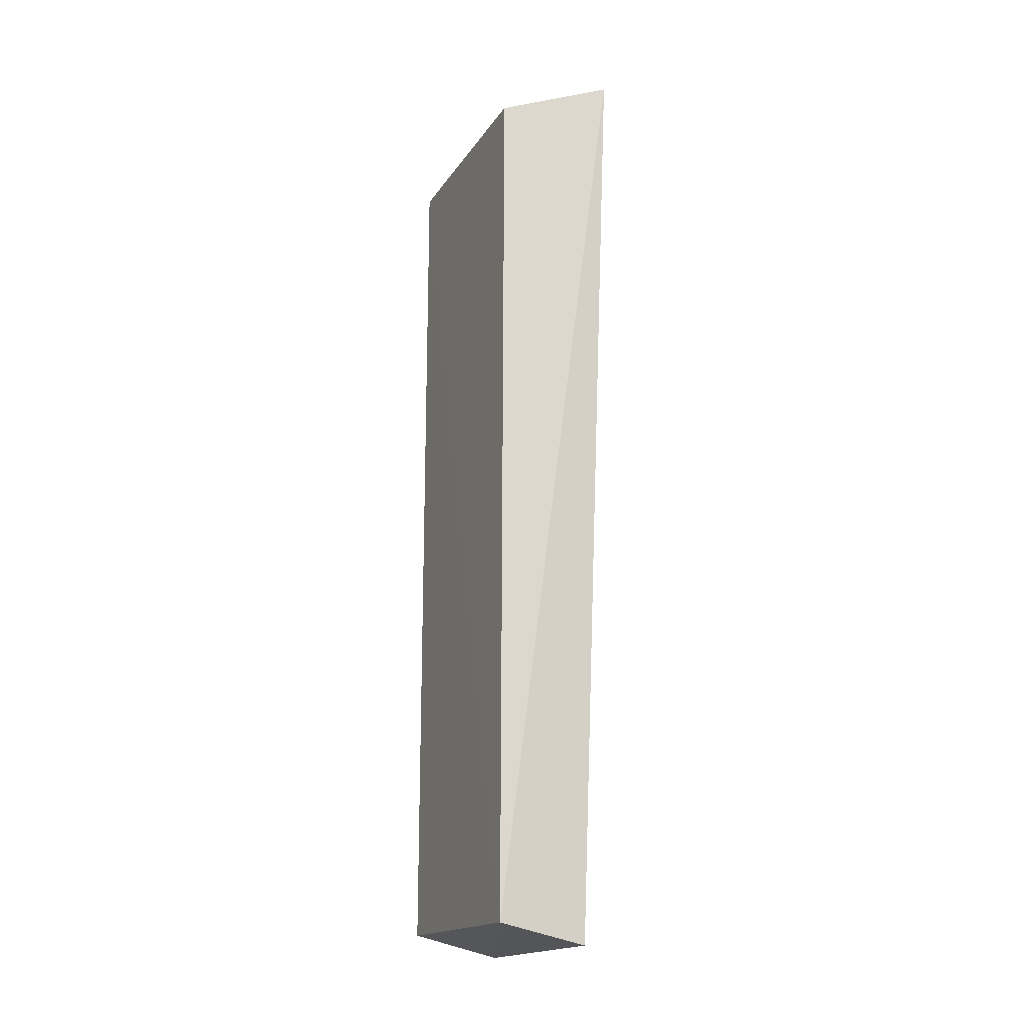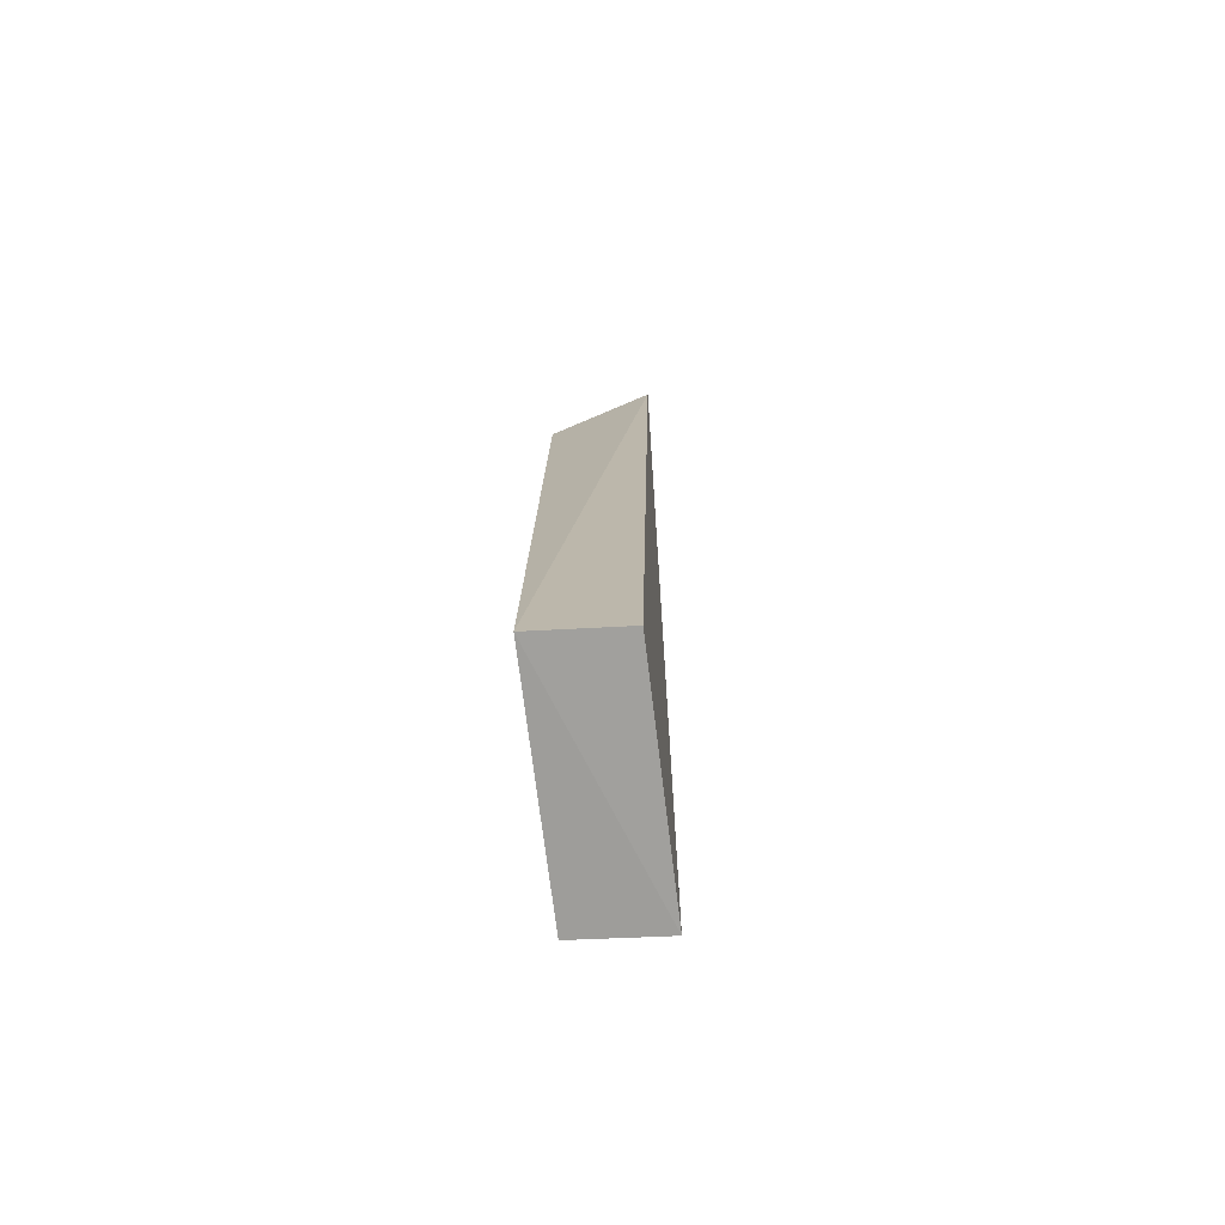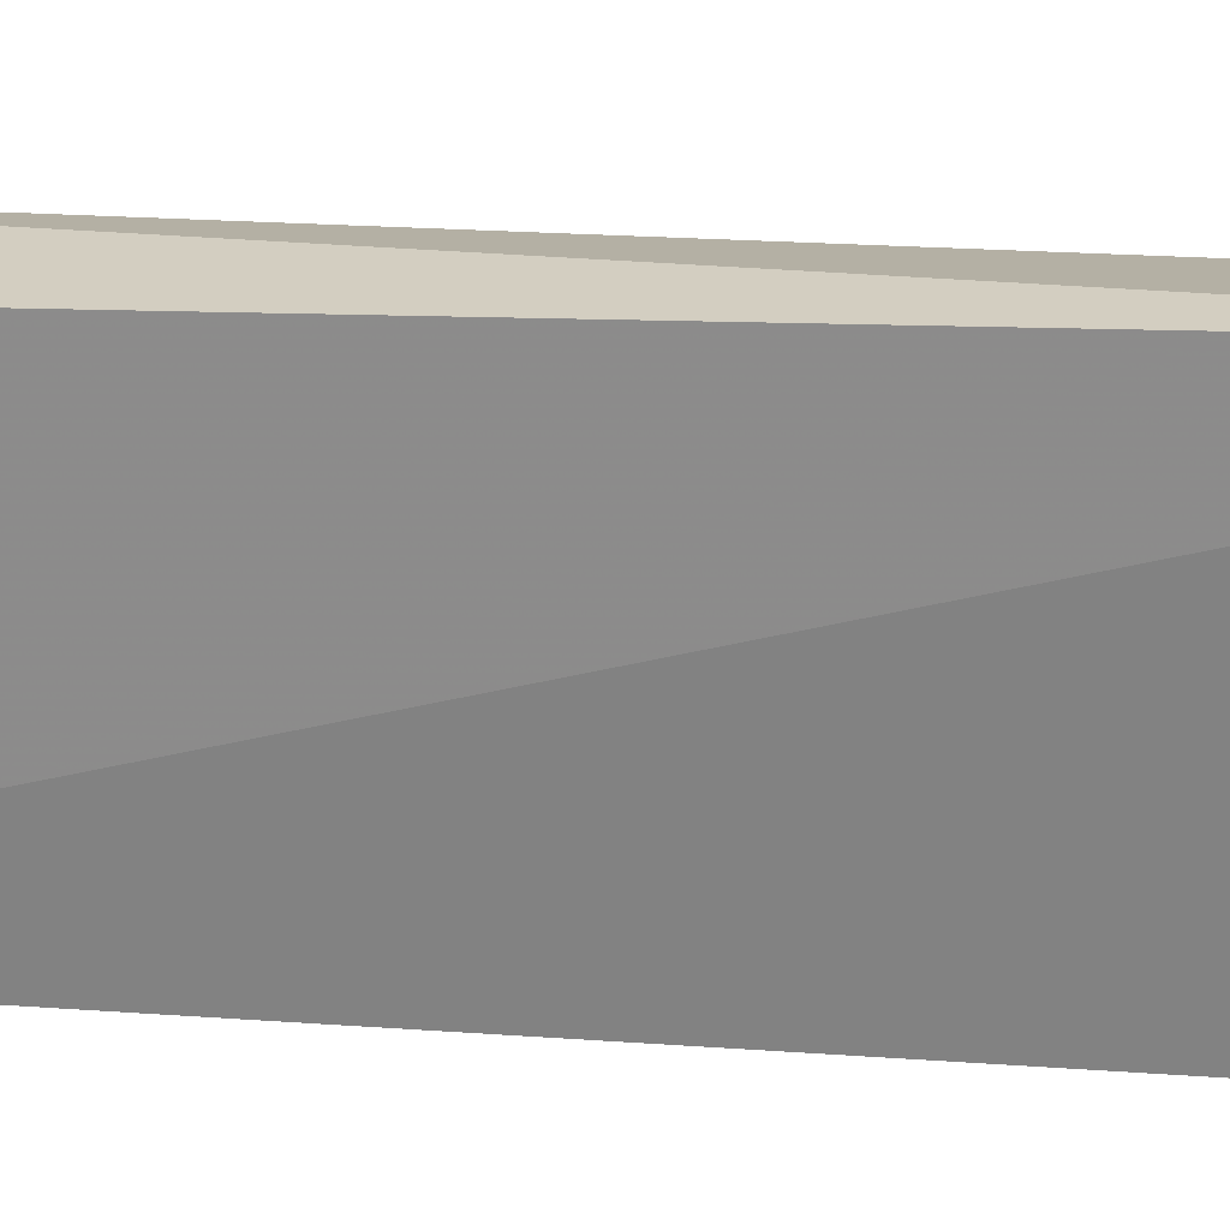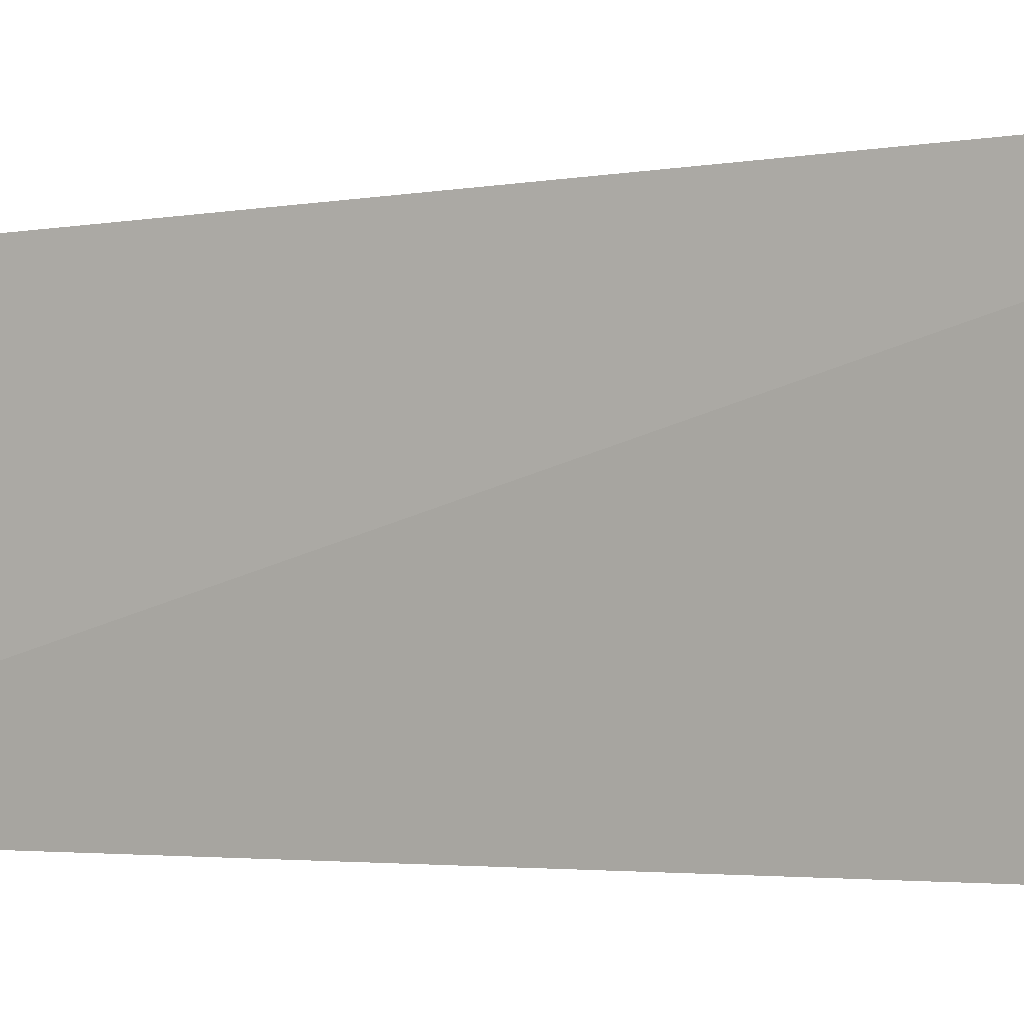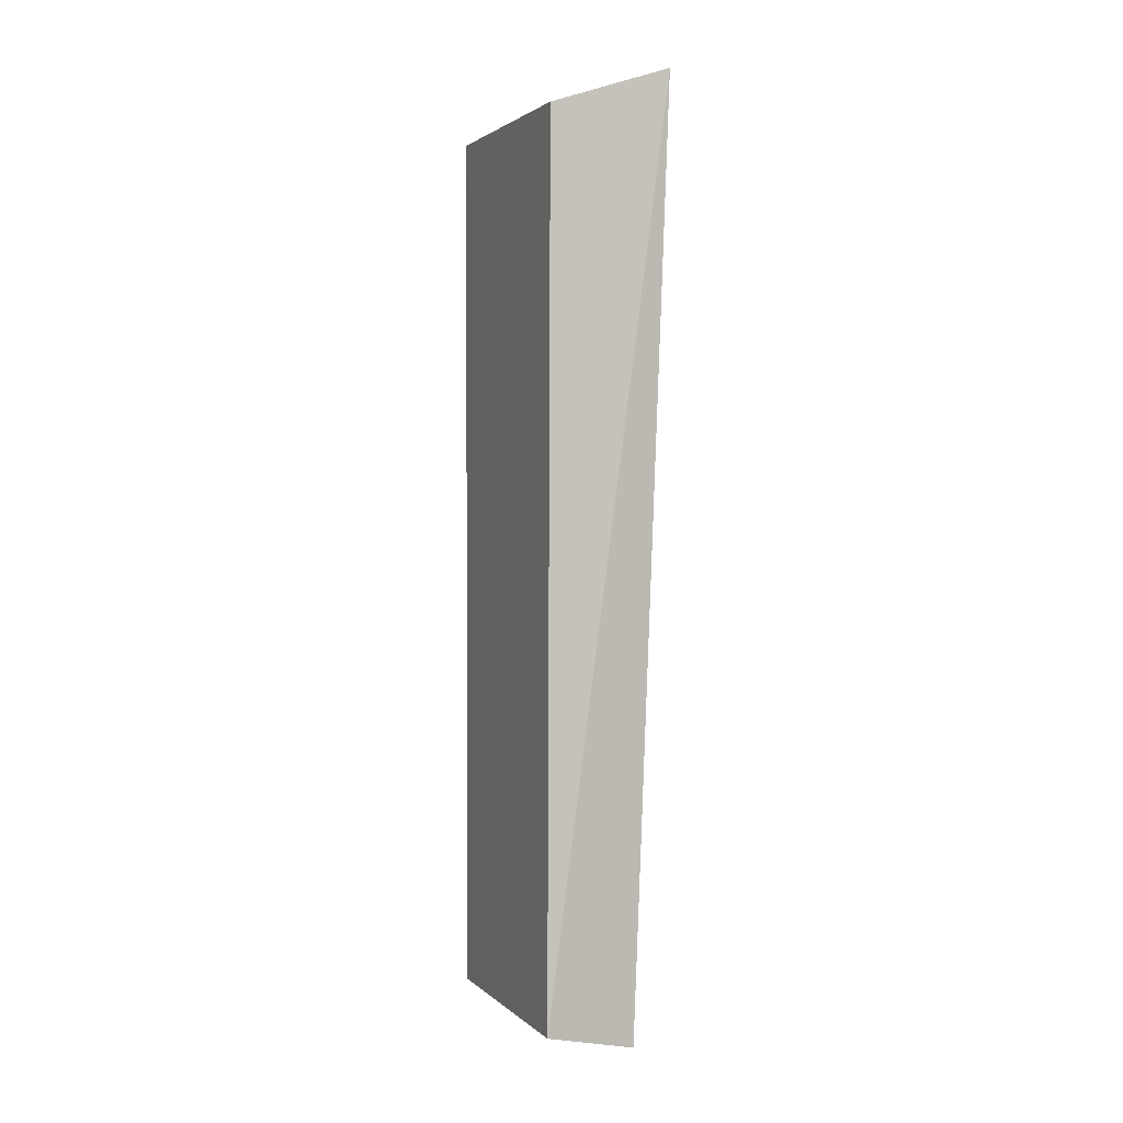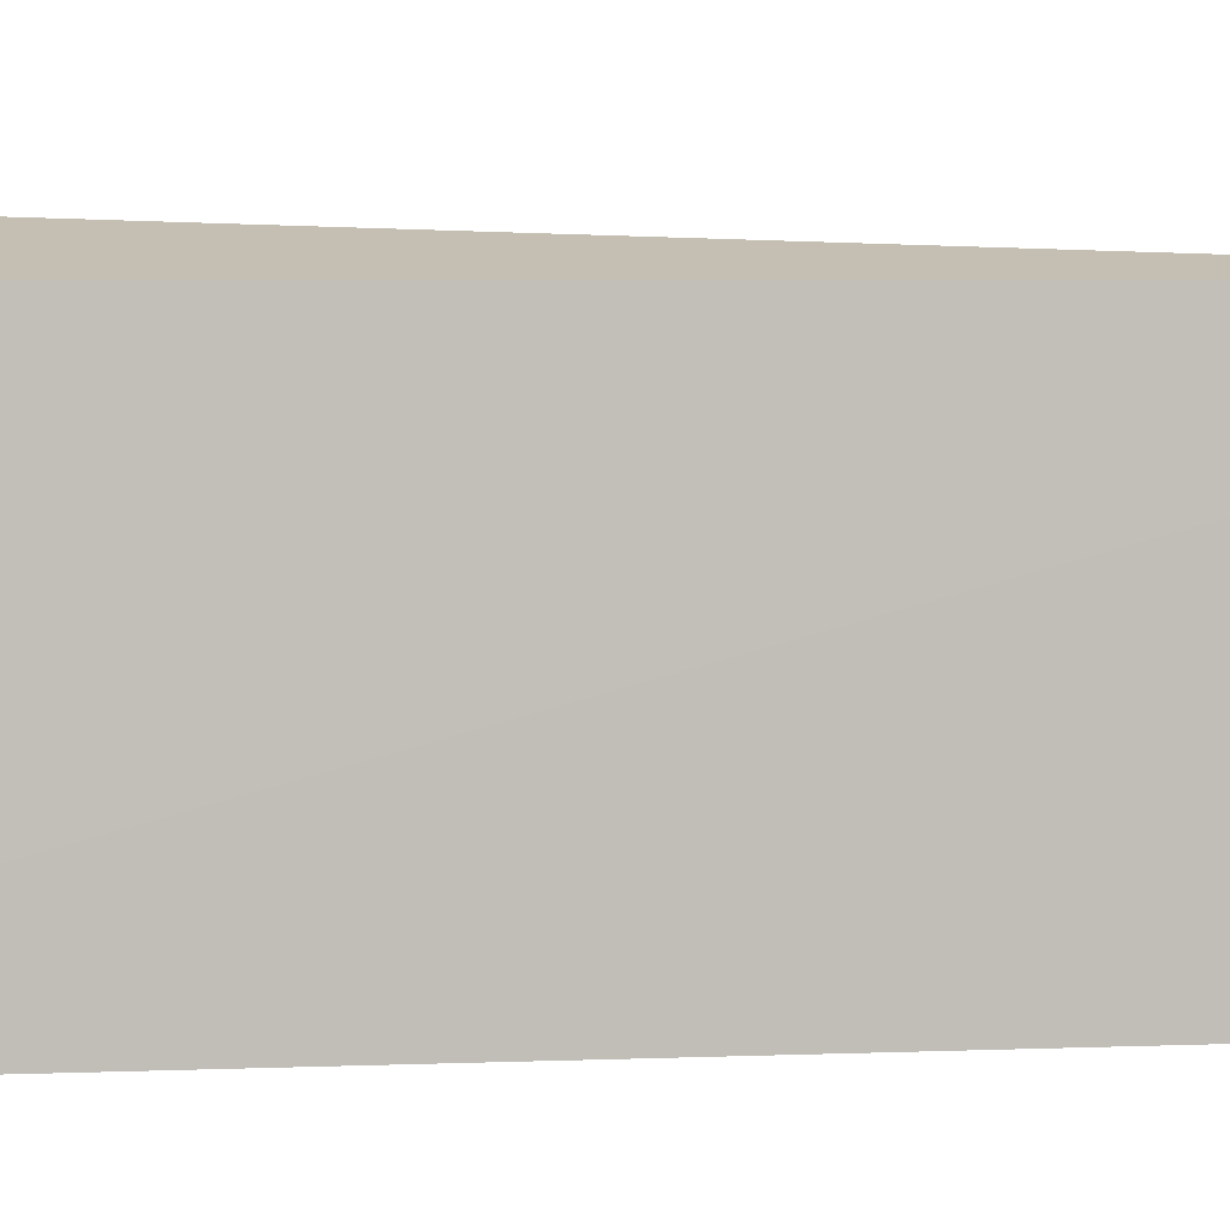
<metadata>
{"format":"obj","ext":"obj","renderer":"f3d","projection":"perspective","resolution":1024,"background":"white","views":[{"elev":-17.7,"azim":-23.0,"up":"+Y"},{"elev":-76.3,"azim":7.1,"up":"+Y"},{"elev":24.7,"azim":96.2,"up":"+Z"},{"elev":-1.4,"azim":121.5,"up":"+Z"},{"elev":1.9,"azim":-22.1,"up":"+Y"},{"elev":4.1,"azim":-98.7,"up":"+Z"}]}
</metadata>
<code>
v -0.1165 -0.459 -0.01388
v -0.1165 -0.459 -0.125
v -0.1055 -0.005645 0.0009721
v -0.1136 -0.02268 -0.1271
v -0.1591 -0.02268 -0.1271
v -0.1602 -0.4497 -0.01294
v -0.1598 -0.4486 -0.1258
v -0.1591 -0.02268 -0.01185
f 1 2 3
f 3 2 4
f 5 3 4
f 6 2 1
f 6 1 3
f 7 5 4
f 7 4 2
f 7 6 5
f 7 2 6
f 8 6 3
f 8 3 5
f 8 5 6

</code>
